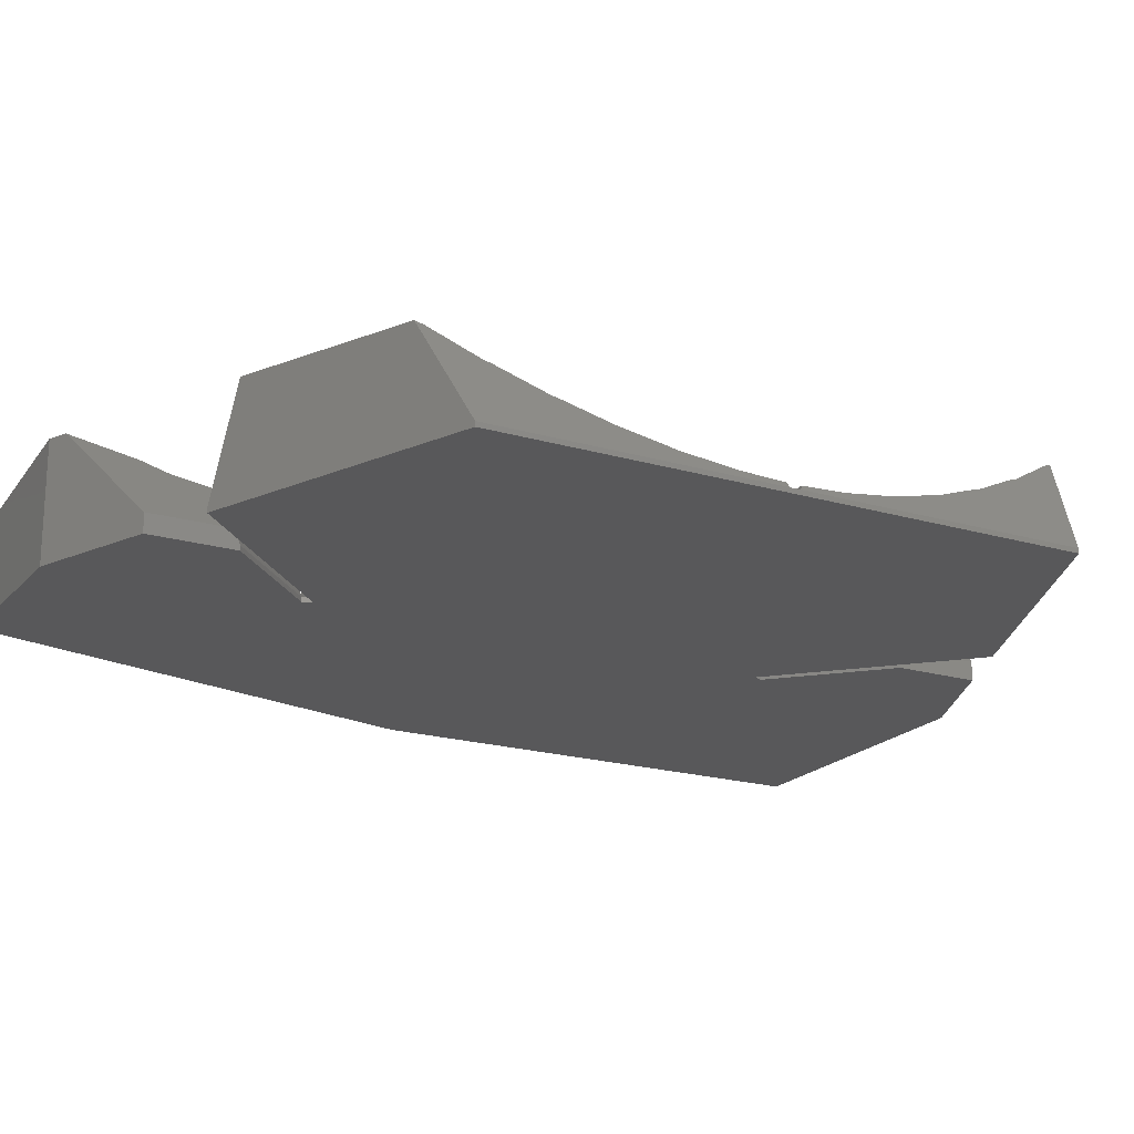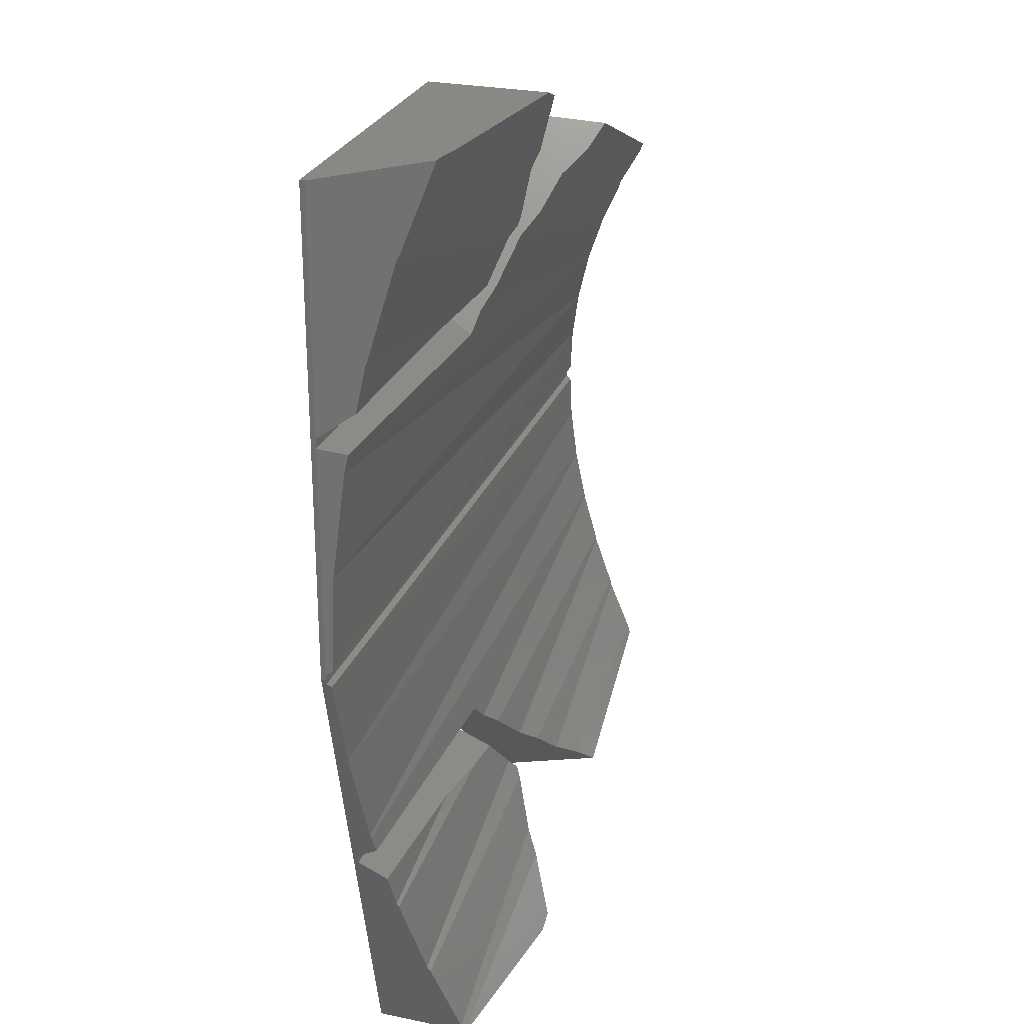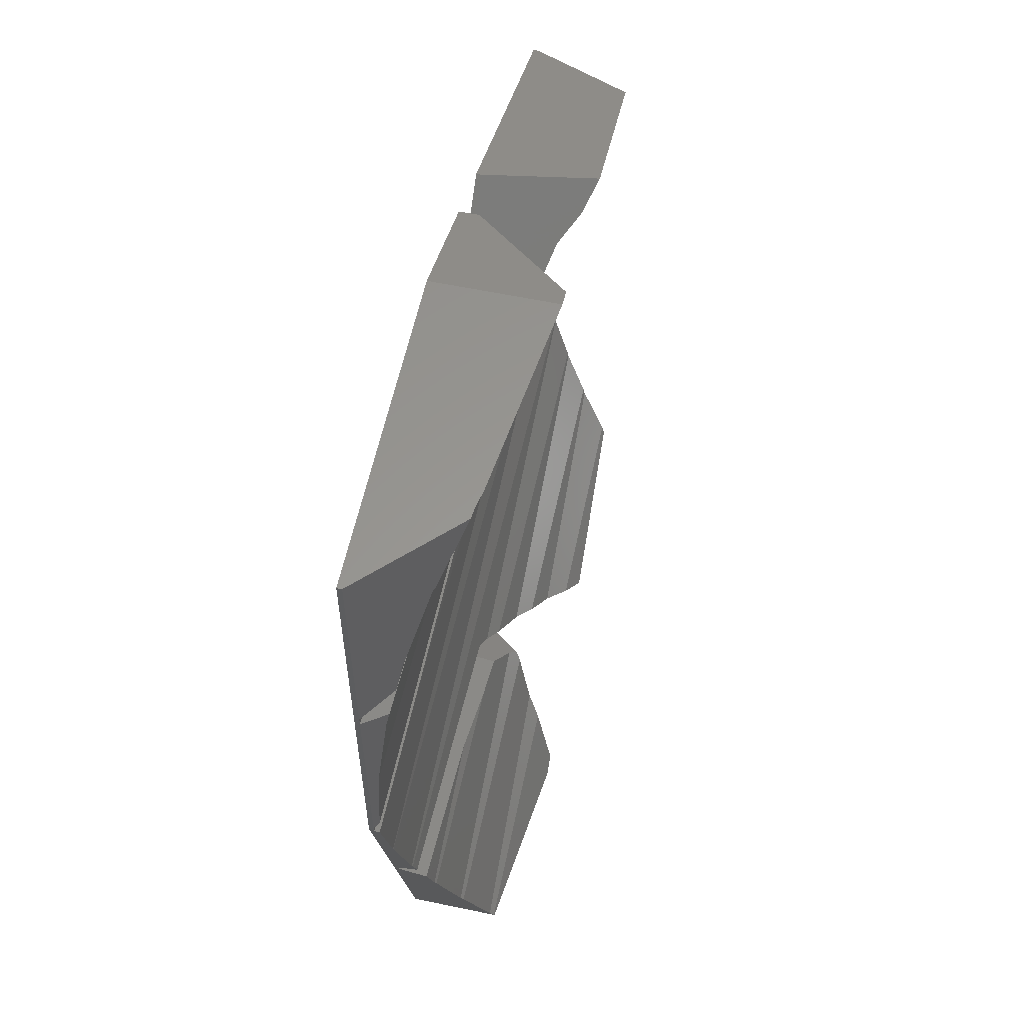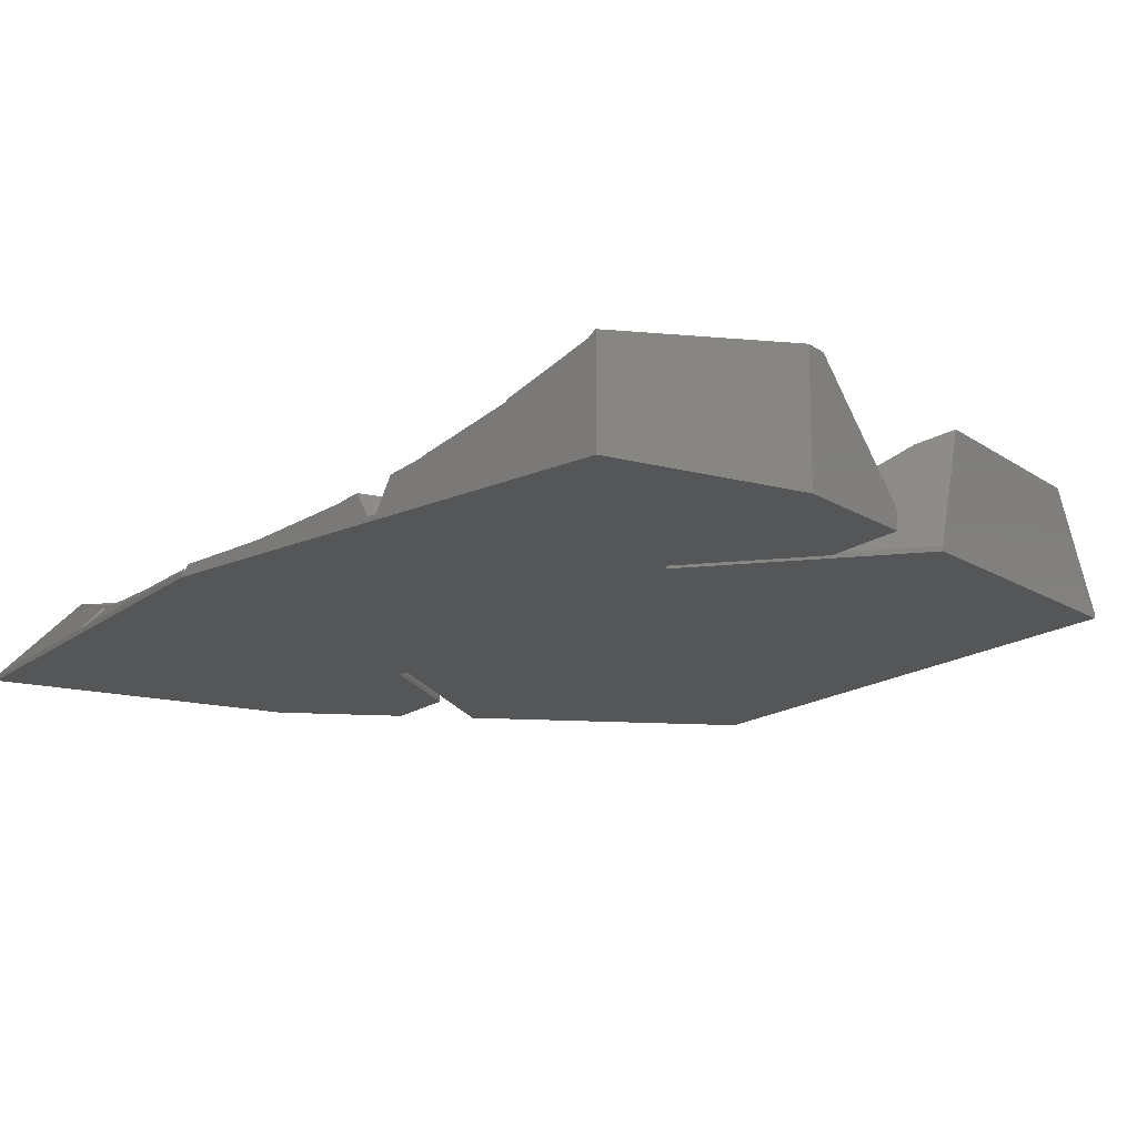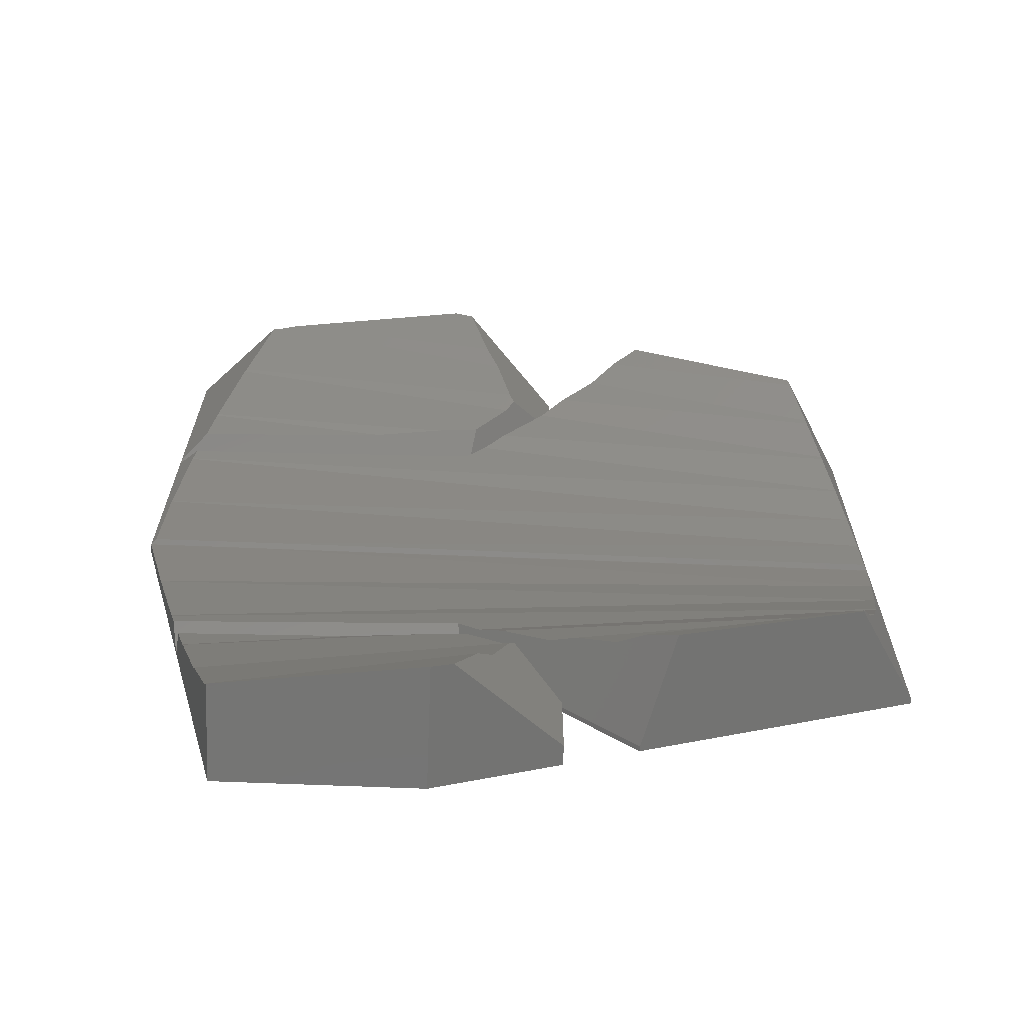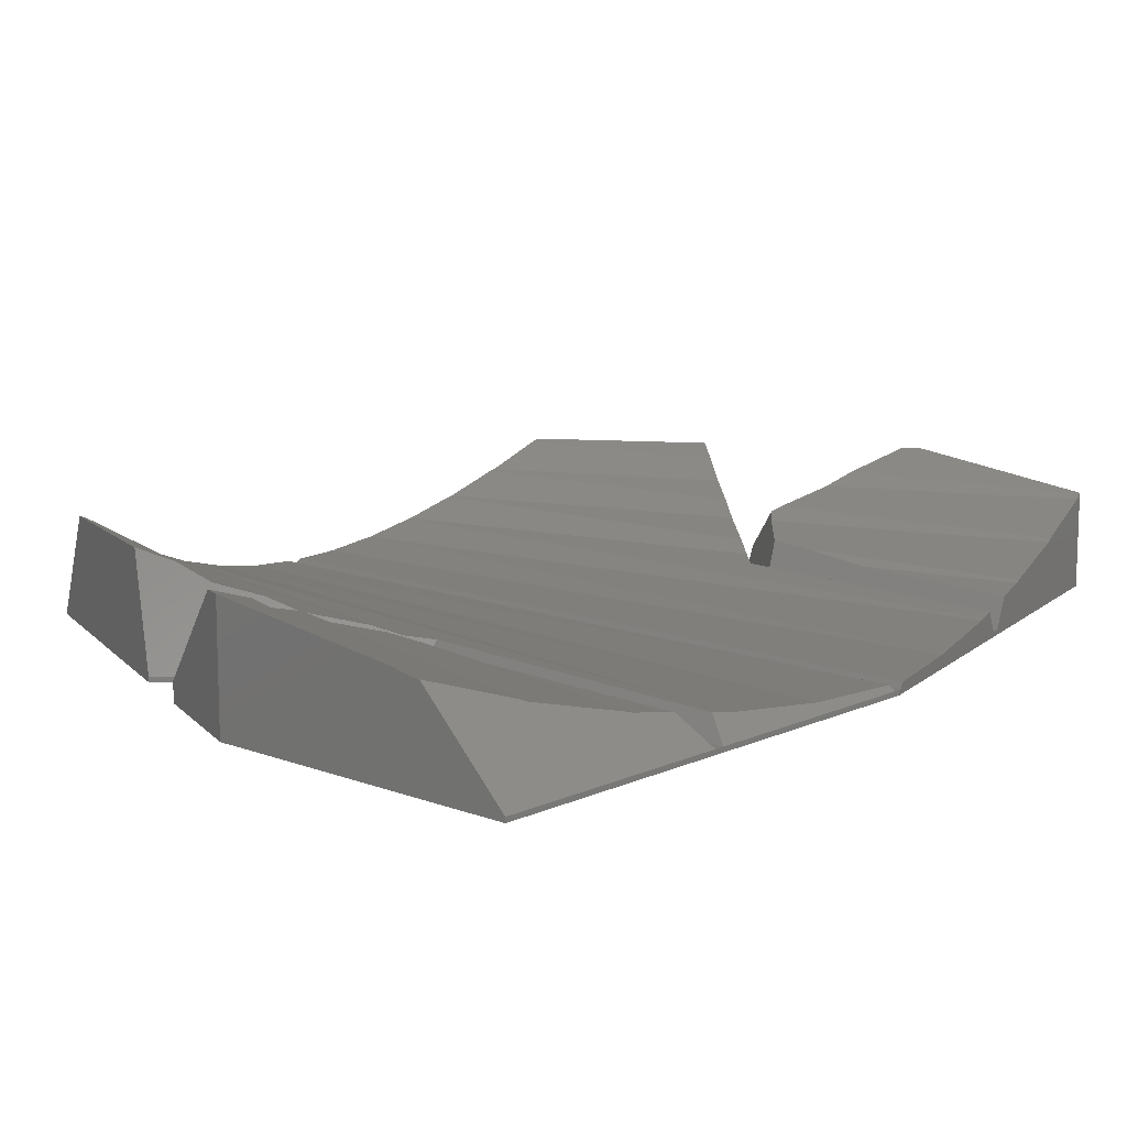
<metadata>
{"format":"stl","ext":"stl","renderer":"f3d","projection":"perspective","resolution":1024,"background":"white","views":[{"elev":-19.9,"azim":61.4,"up":"+Z"},{"elev":26.5,"azim":-71.9,"up":"+Y"},{"elev":58.7,"azim":-77.8,"up":"+Y"},{"elev":-14.8,"azim":-30.9,"up":"+Z"},{"elev":-66.7,"azim":-2.3,"up":"+Y"},{"elev":11.8,"azim":-137.5,"up":"+Z"}]}
</metadata>
<code>
# stl→obj: 135 verts, 266 faces
v 6.125 -569 300.5
v 6.375 -570 300.5
v 35.21 -569 300.5
v 34.79 -570 300.5
v 7.219e-13 -544 300.5
v 7.219e-13 -544.5 300.5
v 80 -544 300.5
v 0.125 -545 300.5
v 80 -545 300.5
v 73.83 -577.1 311.2
v 80 -574.5 300.5
v 73.99 -576.3 310.9
v 75.61 -571.6 308.1
v 77.07 -566.1 305.6
v 78.22 -560.7 303.6
v 79.05 -555.3 302.1
v 80 -545.5 300.5
v 75.7 -571 307.9
v 77.12 -565.7 305.5
v 78.24 -560.4 303.5
v 79.06 -555.1 302.1
v 79.55 -549.9 301.3
v 79.55 -549.8 301.3
v 79.69 -545.3 301
v 32.5 -594.5 300
v 34.79 -570 300
v 45 -589.2 300
v 45 -580.2 300
v 34.79 -519 300
v 35.21 -569 300
v 35.21 -520 300
v 52.35 -586.1 300
v 52.35 -502.9 300
v 80 -514.5 300
v 80 -574.5 300
v 7.219e-13 -544.5 300
v 7.219e-13 -494.5 300
v 12.5 -594.5 300
v 32.5 -494.5 300
v 45 -499.8 300
v 45 -508.8 300
v 80 -514.5 300.5
v 55.35 -584.9 311.8
v 49.87 -580.6 308.7
v 52.35 -586.1 300.5
v 52.57 -582.6 310.6
v 46.26 -577.4 307.4
v 43.7 -575.4 306
v 39.1 -571.3 304.8
v 36.79 -569.3 303.9
v 34.61 -567.3 303.5
v 12.5 -594.5 310
v 12.3 -593.7 309.5
v 12.46 -594.3 309.9
v 10.06 -584.8 306.5
v 10.21 -585.3 306.8
v 7.827 -575.8 304.3
v 7.711 -575.3 304.1
v 6.806 -571.7 303.5
v 5.246 -565.5 302.4
v 5.793 -567.7 302.8
v 5.329 -565.8 302.5
v 2.673 -555.2 301.3
v 2.717 -555.4 301.4
v 0.201 -545.3 301
v 12.17 -545.3 301
v 7.219e-13 -520.5 300.5
v 7.219e-13 -520 300.5
v 7.219e-13 -519 300.5
v 7.219e-13 -494.5 300.5
v 79.69 -543.7 301
v 12.17 -543.7 301
v 0.5267 -543.7 301
v 34.79 -519 300.5
v 35.21 -520 300.5
v 35.68 -516.4 305
v 31.11 -516.6 304.7
v 23.76 -517 304
v 2.868 -517.3 303.4
v 55.35 -504.1 311.8
v 52.35 -502.9 300.5
v 52.57 -506.4 310.6
v 49.87 -508.4 308.7
v 46.26 -511.6 307.4
v 43.7 -513.6 306
v 39.1 -517.7 304.8
v 36.79 -519.7 303.9
v 34.61 -521.7 303.5
v 32.5 -494.5 312.5
v 34.58 -495.4 312.4
v 45 -499.8 302
v 32.5 -594.5 312.5
v 34.58 -593.6 312.4
v 45 -589.2 302
v 40.2 -577.8 306.8
v 45 -580.8 302
v 39.3 -576.6 306.1
v 35.68 -572.6 305
v 45 -580.2 300.5
v 36.7 -501.8 310.3
v 38.09 -504.3 308.9
v 39.7 -510.1 307.3
v 40.2 -511.2 306.8
v 45 -508.2 302
v 73.83 -511.9 311.2
v 45 -508.8 300.5
v 31.11 -572.4 304.7
v 23.76 -572 304
v 11.86 -494.5 309.9
v 9.97 -494.5 309.5
v 8.915 -494.5 309.4
v 2.21 -521.3 302.7
v 79.55 -539.2 301.3
v 0.8508 -533.7 301.4
v 79.55 -539.1 301.3
v 79.06 -533.9 302.1
v 79.05 -533.7 302.1
v 78.24 -528.6 303.5
v 78.22 -528.3 303.6
v 77.12 -523.3 305.5
v 77.07 -522.9 305.6
v 75.7 -518 307.9
v 75.61 -517.4 308.1
v 73.99 -512.7 310.9
v 36.7 -587.2 310.3
v 38.09 -584.7 308.9
v 39.7 -578.9 307.3
v 1.898 -523.1 302.4
v 1.933 -522.9 302.4
v 6.205 -502.8 306.7
v 0.86 -533.6 301.4
v 6.014 -503.1 306.5
v 39.3 -512.4 306.1
v 3.628 -512.8 304.1
v 3.719 -512.6 304.2
f 1 2 3
f 4 3 2
f 5 6 7
f 8 7 6
f 9 7 8
f 10 11 12
f 13 12 11
f 14 13 11
f 15 14 11
f 16 15 11
f 17 16 11
f 18 13 14
f 19 14 15
f 20 15 16
f 21 16 17
f 22 21 17
f 23 22 17
f 24 23 17
f 9 24 17
f 25 26 27
f 28 27 26
f 26 29 30
f 31 30 29
f 32 30 31
f 33 32 31
f 34 32 33
f 35 32 34
f 36 37 38
f 39 38 37
f 25 38 39
f 29 25 39
f 40 29 39
f 26 25 29
f 41 29 40
f 35 34 11
f 17 11 34
f 9 17 34
f 7 9 34
f 42 7 34
f 43 44 45
f 3 45 44
f 46 44 43
f 47 3 44
f 48 3 47
f 49 3 48
f 50 3 49
f 51 3 50
f 52 53 38
f 2 38 53
f 36 38 2
f 54 53 52
f 55 2 53
f 56 55 53
f 57 2 55
f 58 2 57
f 59 2 58
f 1 36 2
f 60 36 1
f 61 60 1
f 62 60 61
f 63 36 60
f 64 63 60
f 8 36 63
f 65 8 63
f 6 36 8
f 66 24 65
f 9 65 24
f 8 65 9
f 36 6 37
f 5 37 6
f 67 37 5
f 68 37 67
f 69 37 68
f 70 37 69
f 71 72 7
f 73 7 72
f 5 7 73
f 69 68 74
f 75 74 68
f 76 77 74
f 78 74 77
f 79 74 78
f 69 74 79
f 80 81 82
f 83 82 81
f 84 83 81
f 85 84 81
f 86 85 81
f 87 86 81
f 88 87 81
f 75 88 81
f 89 90 39
f 91 39 90
f 40 39 91
f 92 25 93
f 94 93 25
f 27 94 25
f 95 96 97
f 98 97 96
f 4 98 96
f 99 4 96
f 90 100 91
f 101 91 100
f 102 91 101
f 103 91 102
f 104 91 103
f 80 105 81
f 42 81 105
f 34 81 42
f 33 81 34
f 41 40 106
f 104 106 40
f 91 104 40
f 98 4 107
f 108 107 4
f 59 108 4
f 2 59 4
f 89 39 109
f 110 109 39
f 111 110 39
f 70 111 39
f 37 70 39
f 92 52 25
f 38 25 52
f 51 61 3
f 1 3 61
f 88 75 112
f 68 112 75
f 113 72 71
f 73 72 114
f 115 114 72
f 113 115 72
f 43 45 10
f 11 10 45
f 32 11 45
f 35 11 32
f 7 42 71
f 113 71 42
f 115 113 42
f 116 115 42
f 117 116 42
f 118 117 42
f 119 118 42
f 120 119 42
f 121 120 42
f 122 121 42
f 123 122 42
f 124 123 42
f 105 124 42
f 66 23 24
f 93 94 125
f 126 125 94
f 127 126 94
f 95 127 94
f 96 95 94
f 128 117 129
f 118 129 117
f 110 101 109
f 100 109 101
f 59 58 108
f 130 102 111
f 110 111 102
f 101 110 102
f 109 100 89
f 90 89 100
f 129 118 112
f 88 112 118
f 87 88 118
f 119 87 118
f 83 123 82
f 124 82 123
f 87 119 86
f 120 86 119
f 131 116 128
f 117 128 116
f 132 133 130
f 102 130 133
f 103 102 133
f 114 115 131
f 116 131 115
f 86 120 85
f 121 85 120
f 84 122 83
f 123 83 122
f 60 62 16
f 20 16 62
f 64 60 21
f 16 21 60
f 63 64 22
f 21 22 64
f 65 63 66
f 22 66 63
f 23 66 22
f 85 121 84
f 122 84 121
f 134 79 78
f 82 124 80
f 105 80 124
f 70 69 111
f 132 111 69
f 134 132 69
f 79 134 69
f 135 132 134
f 130 111 132
f 74 106 76
f 133 76 106
f 103 133 106
f 104 103 106
f 75 81 31
f 33 31 81
f 68 67 112
f 128 112 67
f 114 128 67
f 5 114 67
f 73 114 5
f 131 128 114
f 129 112 128
f 74 29 106
f 41 106 29
f 45 3 32
f 30 32 3
f 26 30 4
f 3 4 30
f 31 29 75
f 74 75 29
f 99 28 4
f 26 4 28
f 27 28 94
f 96 94 28
f 99 96 28
f 49 48 19
f 14 19 48
f 48 47 14
f 18 14 47
f 44 46 13
f 12 13 46
f 56 53 127
f 126 127 53
f 46 43 12
f 10 12 43
f 53 54 126
f 125 126 54
f 54 52 125
f 92 125 52
f 93 125 92
f 135 77 132
f 133 132 77
f 76 133 77
f 134 78 135
f 77 135 78
f 62 61 20
f 51 20 61
f 50 20 51
f 15 20 50
f 58 57 108
f 107 108 57
f 57 55 107
f 97 107 55
f 98 107 97
f 55 56 97
f 127 97 56
f 95 97 127
f 50 49 15
f 19 15 49
f 47 44 18
f 13 18 44

</code>
